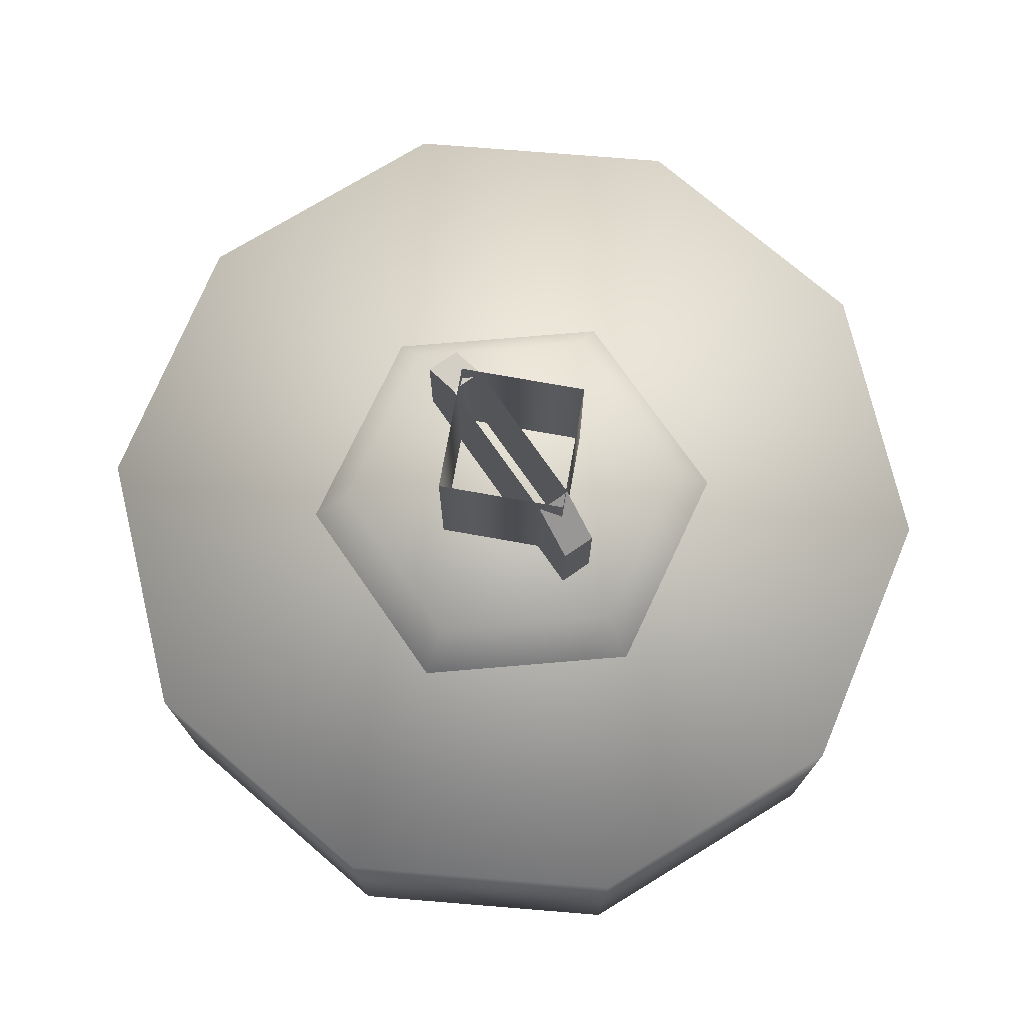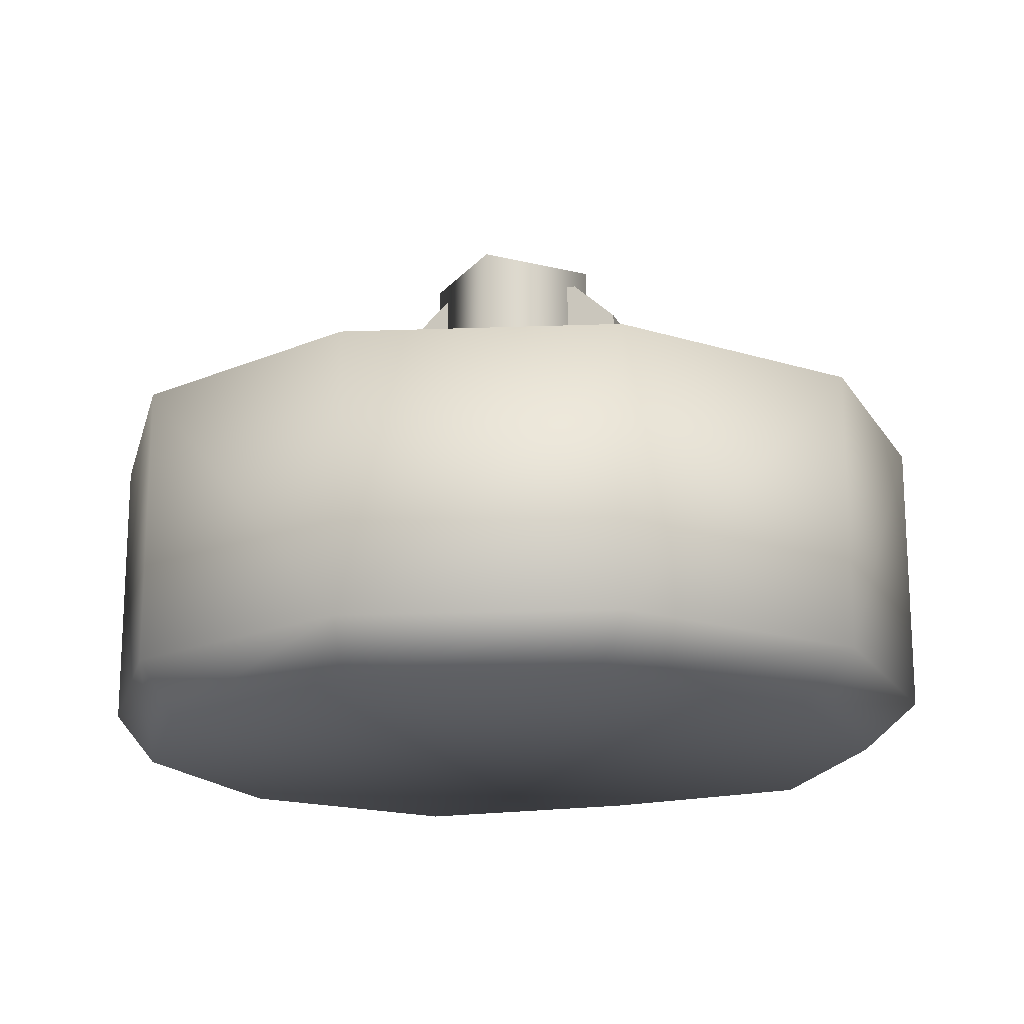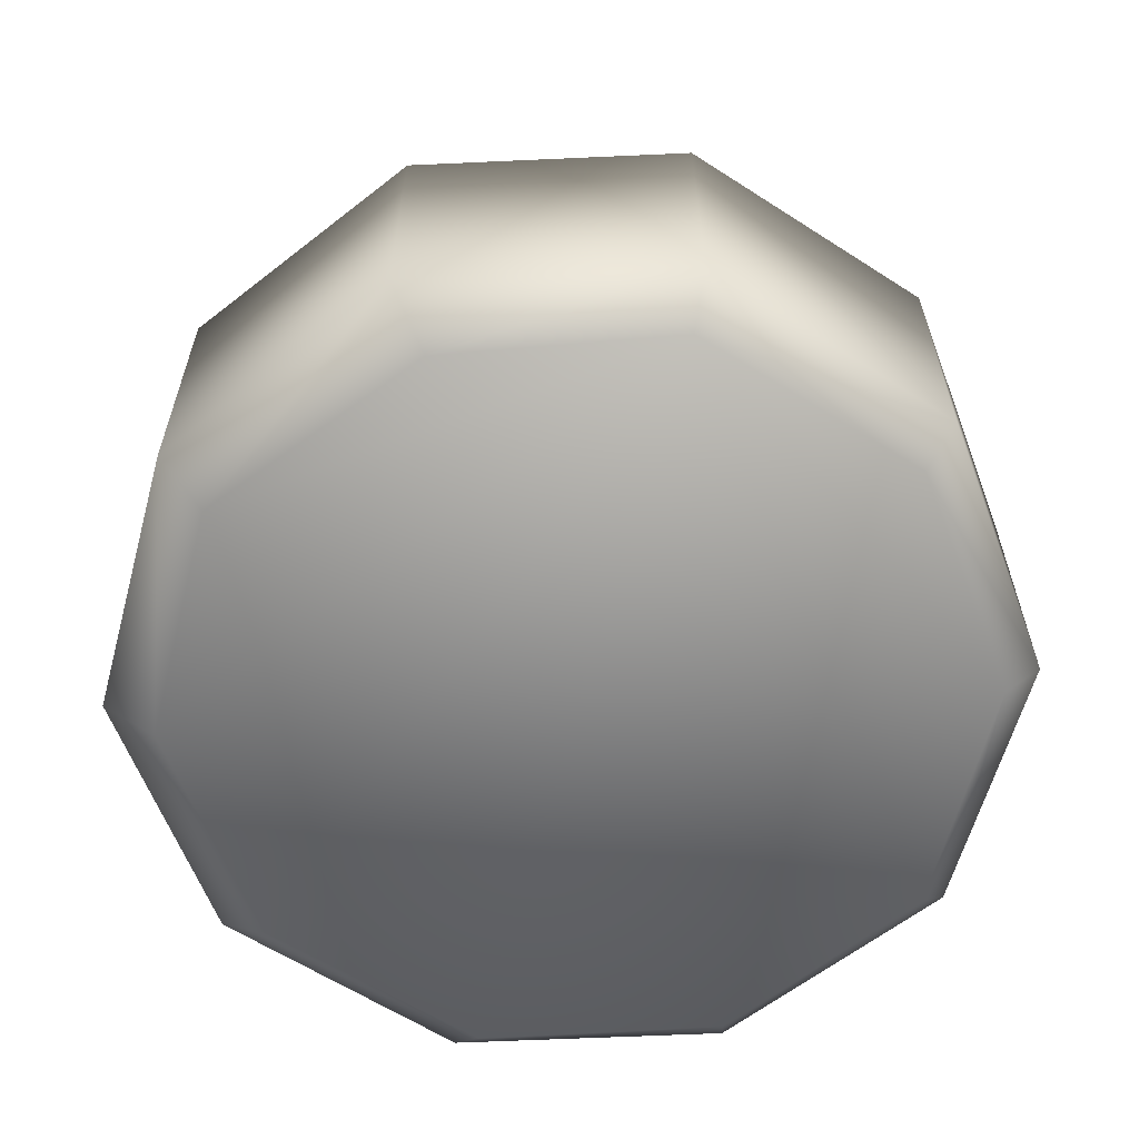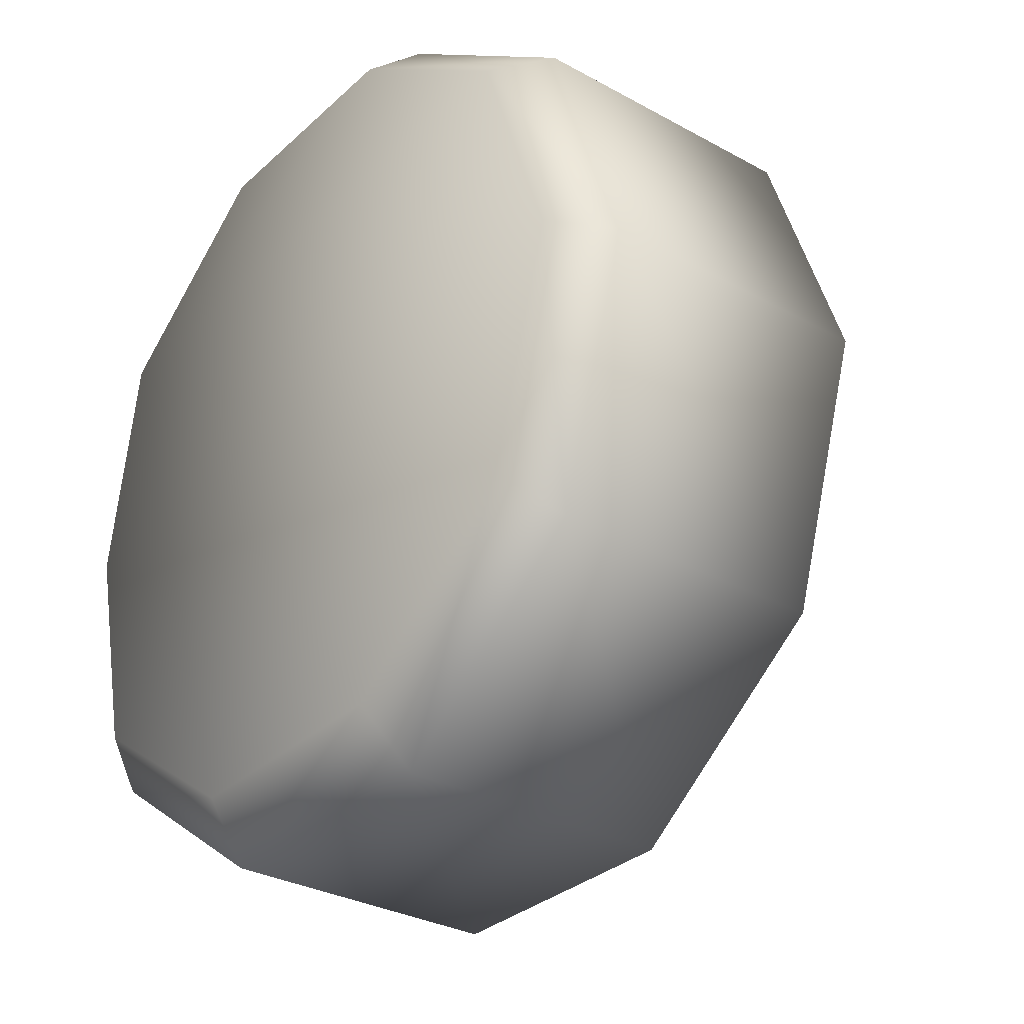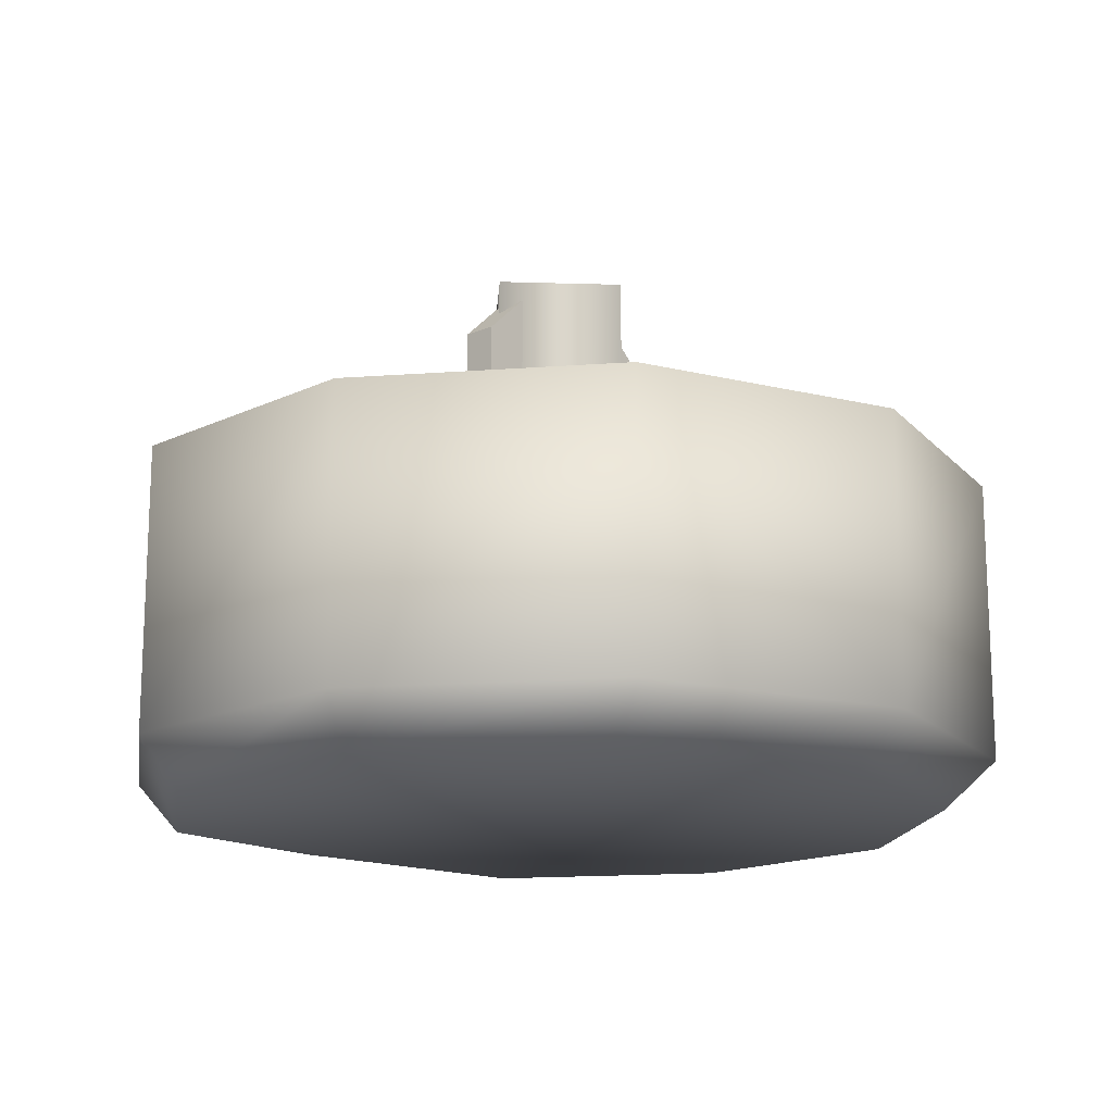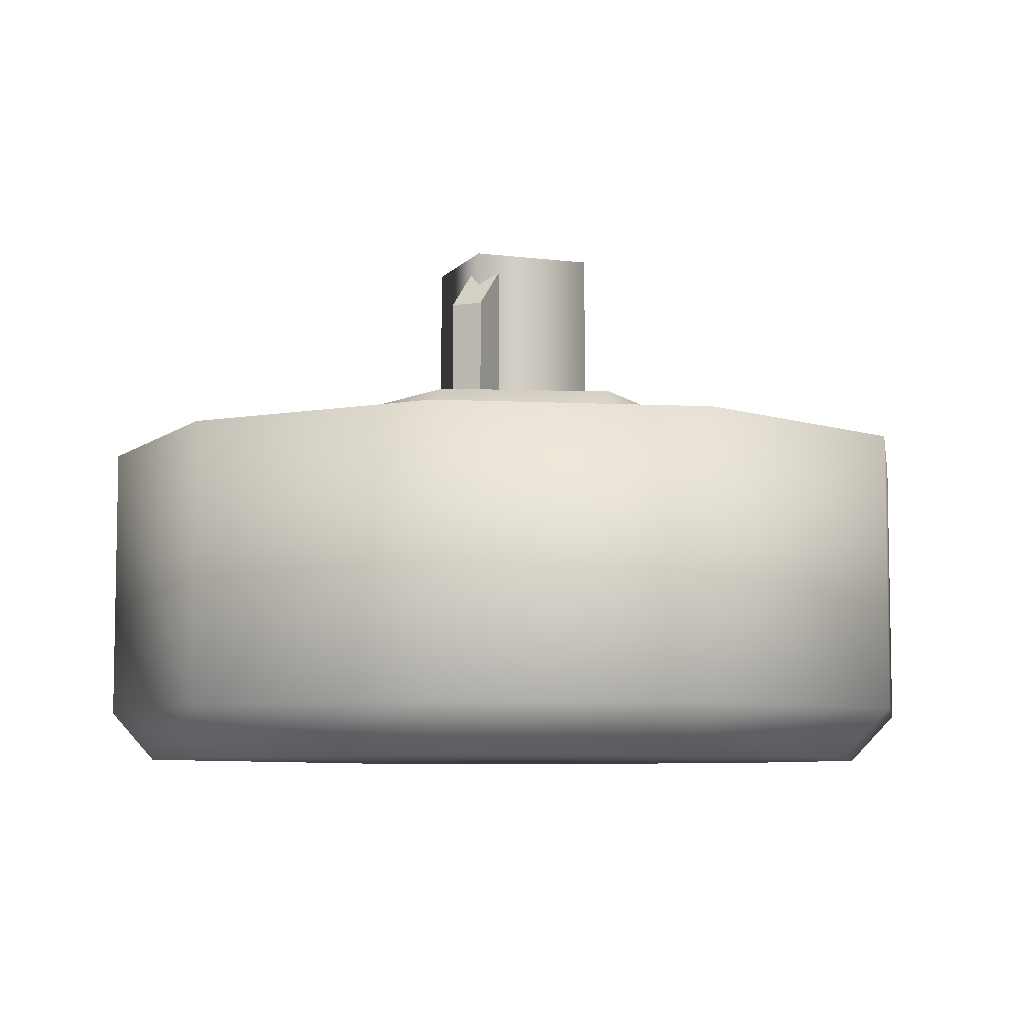
<metadata>
{"format":"obj","ext":"obj","renderer":"f3d","projection":"perspective","resolution":1024,"background":"white","views":[{"elev":74.3,"azim":147.7,"up":"+Z"},{"elev":-17.5,"azim":-68.8,"up":"+Z"},{"elev":-61.1,"azim":109.7,"up":"+Z"},{"elev":-30.4,"azim":-128.7,"up":"+Y"},{"elev":-15.8,"azim":-136.1,"up":"+Z"},{"elev":-6.9,"azim":-153.0,"up":"+Z"}]}
</metadata>
<code>
g wheel_low_Cylinder.002
v -0.6608 0.6687 -1.581
v -0.8023 1.13 -1.581
v -0.6458 1.586 -1.581
v -0.251 1.863 -1.581
v 0.2313 1.855 -1.581
v 0.6168 1.565 -1.581
v 0.7583 1.104 -1.581
v 0.207 0.371 -1.581
v -0.5981 0.741 -2.173
v -0.6608 0.6687 -2.084
v -0.7179 1.154 -2.173
v -0.8023 1.13 -2.084
v -0.5722 1.558 -2.173
v -0.6458 1.586 -2.084
v -0.2166 1.8 -2.173
v -0.251 1.863 -2.084
v 0.213 1.786 -2.173
v 0.2313 1.855 -2.084
v 0.5525 1.522 -2.173
v 0.6168 1.565 -2.084
v 0.7583 1.104 -2.084
v 0.1711 0.4638 -2.173
v 0.207 0.371 -2.084
v -0.2753 0.3789 -1.581
v -0.2753 0.3789 -2.084
v -0.2585 0.4774 -2.173
v 0.6018 0.648 -1.581
v 0.6018 0.648 -2.084
v 0.5266 0.7053 -2.173
v 0.6499 1.125 -2.159
v -0.003924 0.709 -1.615
v -0.007905 0.7989 -1.478
v -0.3664 0.8974 -1.615
v 0.3404 0.9287 -1.615
v 0.2606 0.9702 -1.478
v 0.3224 1.337 -1.615
v 0.2465 1.288 -1.478
v -0.04007 1.525 -1.615
v -0.03609 1.435 -1.478
v -0.3844 1.305 -1.615
v -0.3046 1.264 -1.478
v -0.2905 0.9458 -1.478
v -0.06133 1.328 -1.565
v -0.06133 1.328 -1.295
v -0.04193 0.8901 -1.565
v -0.00148 1.331 -1.565
v -0.00148 1.331 -1.295
v 0.01792 0.8928 -1.565
v 0.01792 0.8928 -1.295
v 0.01434 0.9736 -1.22
v -0.04193 0.8901 -1.295
v -0.04551 0.971 -1.22
v -0.05775 1.247 -1.22
v 0.002101 1.25 -1.22
v -0.01495 0.958 -1.552
v -0.01495 0.958 -1.183
v -0.181 1.11 -1.552
v 0.137 1.124 -1.552
v 0.137 1.124 -1.183
v -0.02904 1.276 -1.552
v -0.02904 1.276 -1.183
v -0.181 1.11 -1.183
g wheel_low_textures
f 3 4 16 14
f 18 5 6 20
f 28 27 8 23
f 6 7 21 20
f 1 2 12 10
f 4 5 18 16
f 12 2 3 14
f 10 12 11 9
f 12 14 13 11
f 14 16 15 13
f 16 18 17 15
f 18 20 19 17
f 19 30 29 22 26 9 11 13 15 17
f 28 23 22 29
f 25 10 9 26
f 24 1 10 25
f 8 24 25 23
f 23 25 26 22
f 21 7 27 28
f 3 2 1 24 8 27 7 6 5 4
f 21 28 29 30
f 20 21 30 19
f 34 35 32 31
f 31 32 42 33
f 36 37 35 34
f 38 39 37 36
f 40 41 39 38
f 33 42 41 40
f 42 32 35 37 39 41
f 47 46 43 44
f 45 51 52 53 44 43
f 49 48 46 47 54 50
f 51 45 48 49
f 49 50 52 51
f 44 53 54 47
f 58 59 56 55
f 55 56 62 57
f 60 61 59 58
f 57 62 61 60

</code>
